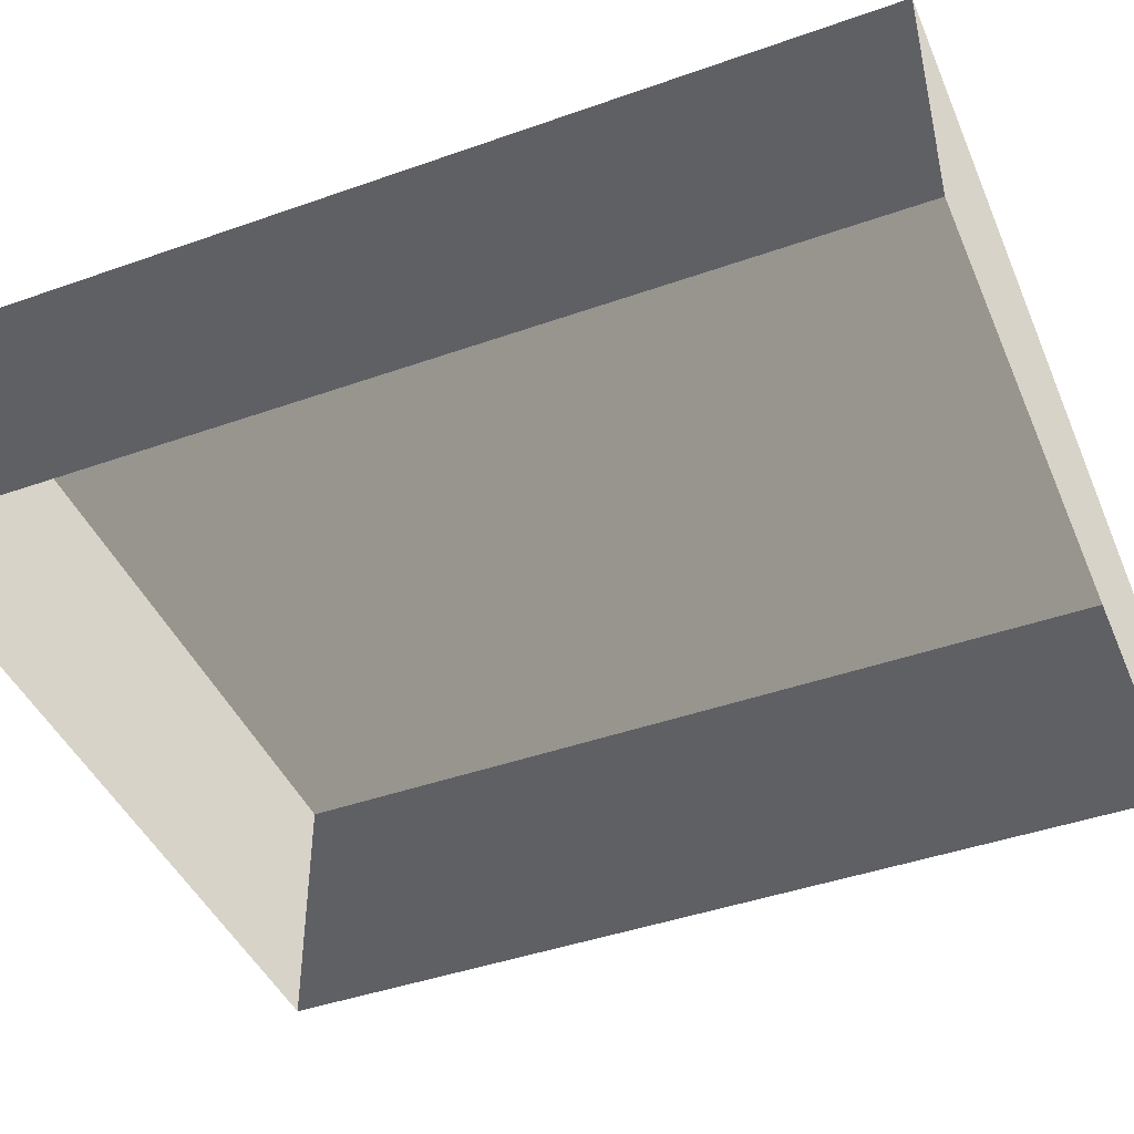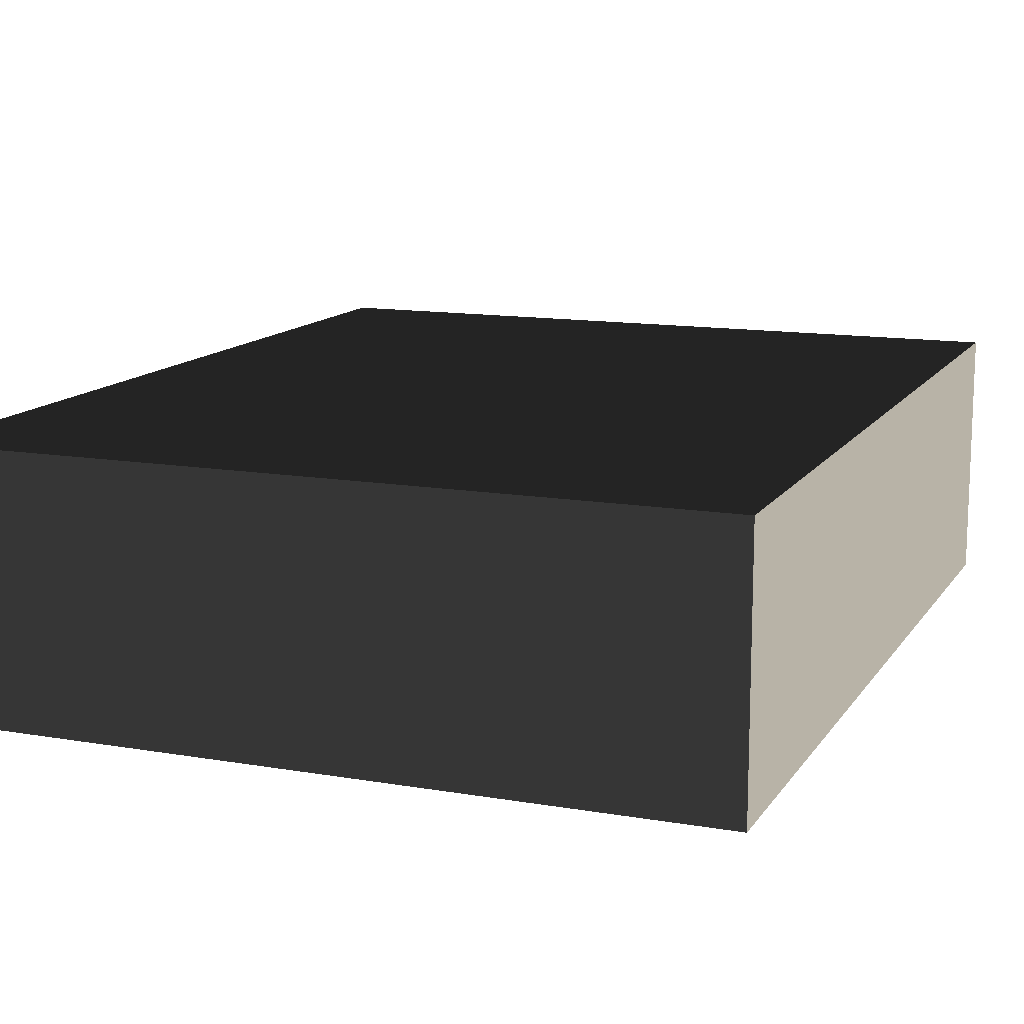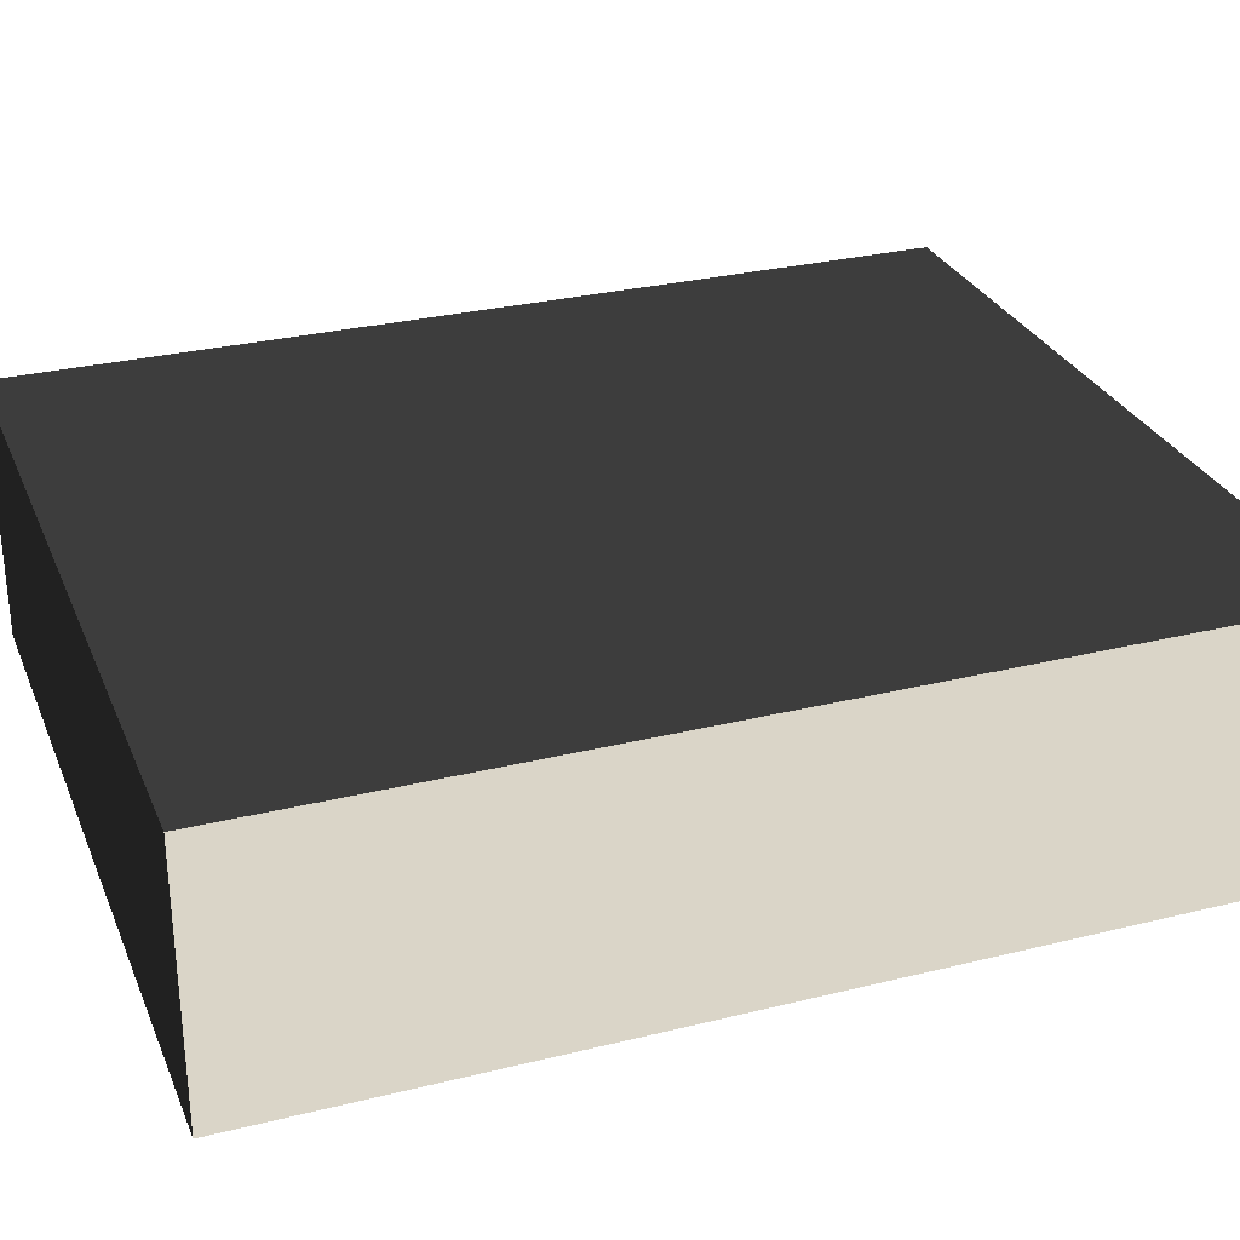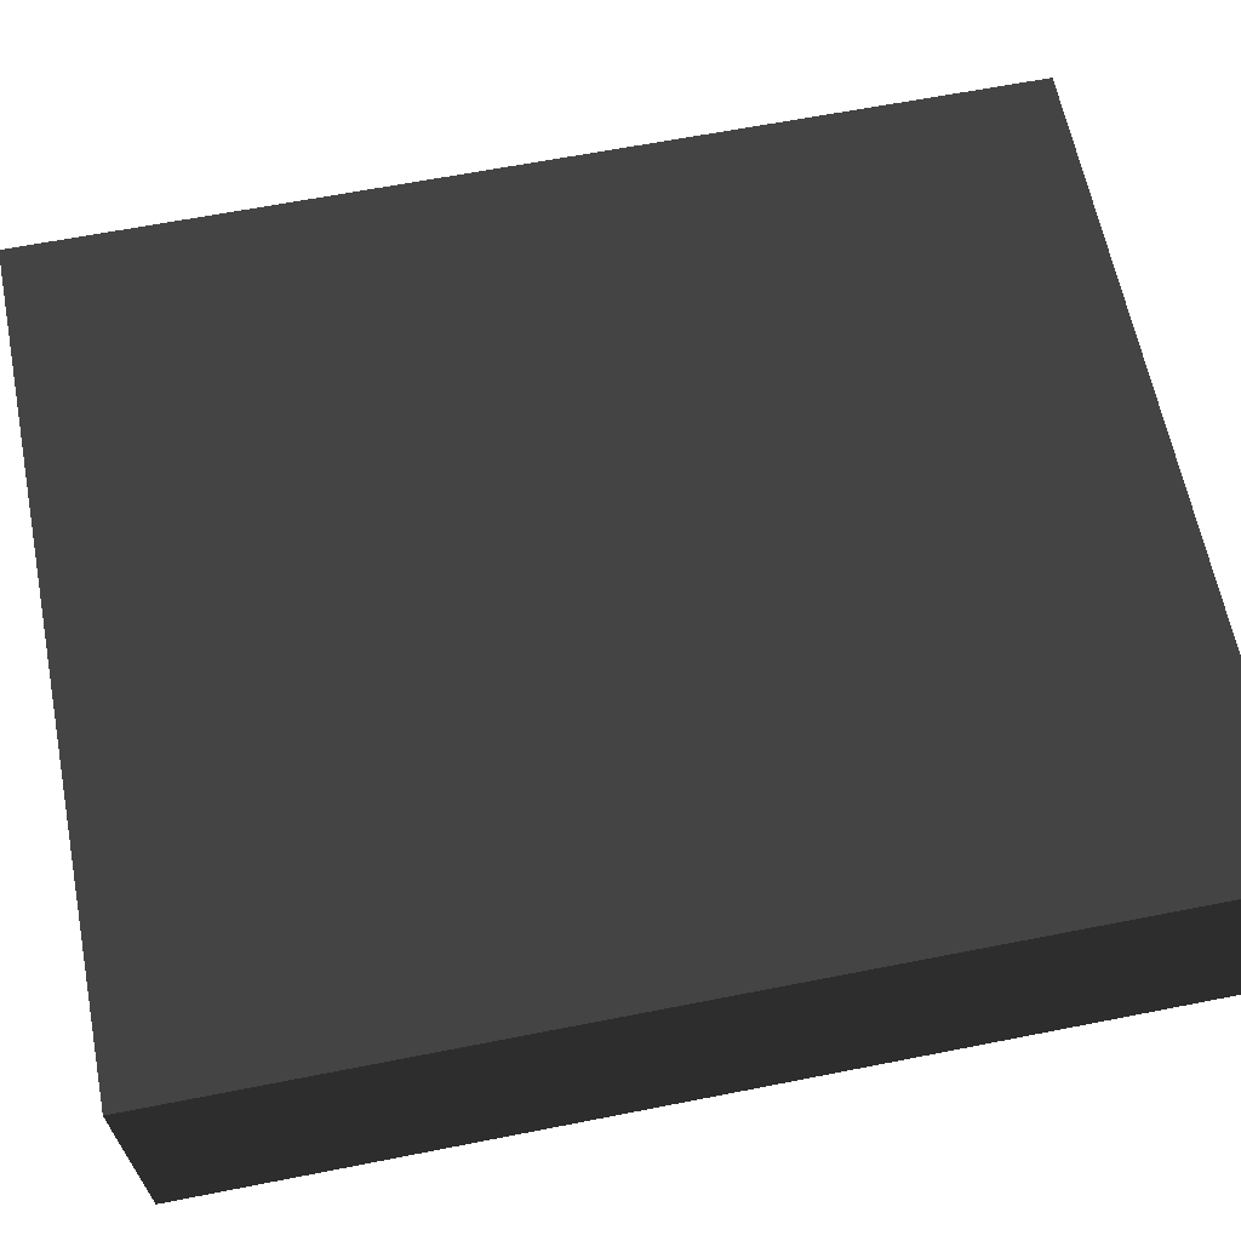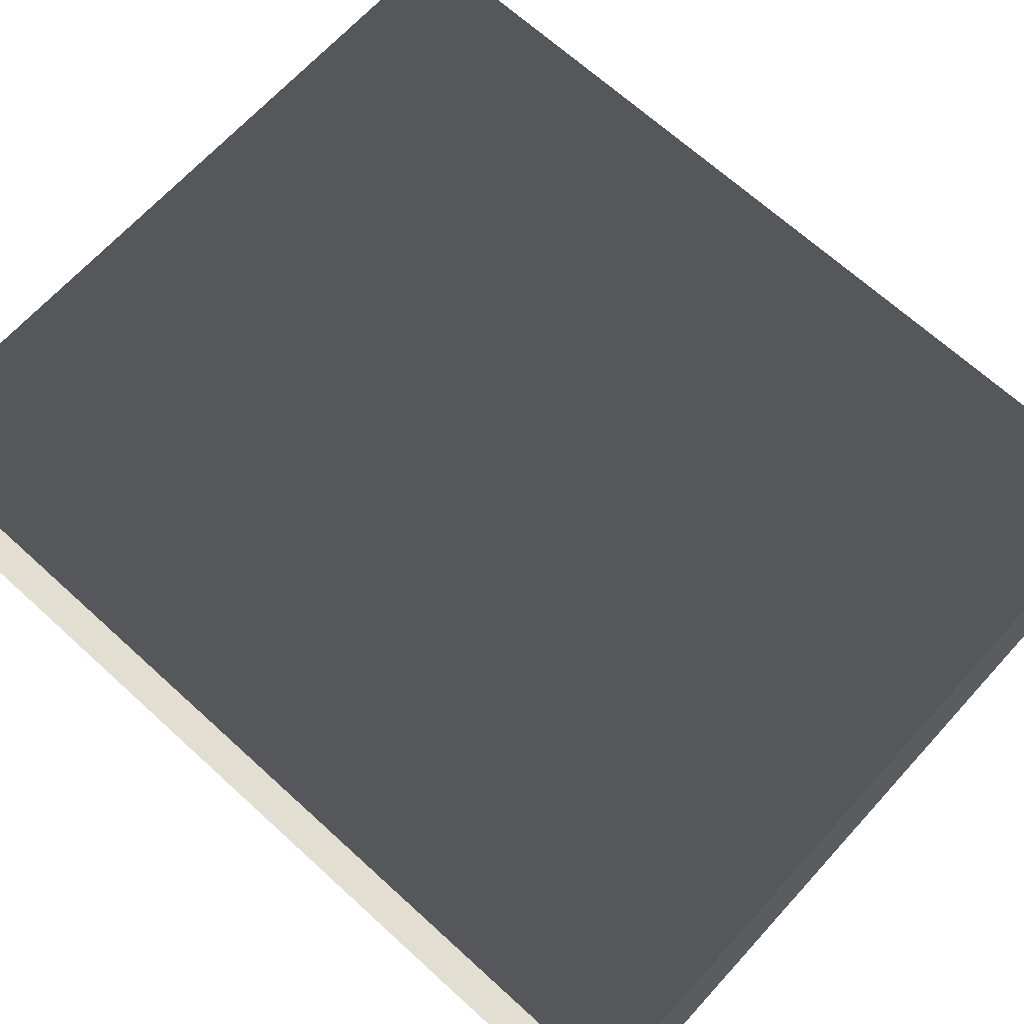
<metadata>
{"format":"obj","ext":"obj","renderer":"f3d","projection":"perspective","resolution":1024,"background":"white","views":[{"elev":-43.9,"azim":-67.5,"up":"+Z"},{"elev":13.1,"azim":21.5,"up":"+Z"},{"elev":29.3,"azim":69.9,"up":"+Z"},{"elev":64.1,"azim":-101.2,"up":"+Z"},{"elev":67.9,"azim":132.4,"up":"+Z"}]}
</metadata>
<code>
v 0.04195 0.04993 -6.643e-07
v 0.04195 -0.05042 -6.523e-07
v 0.04195 -0.05042 0.02823
v 0.04195 0.04993 0.02823
v 0.04195 0.04993 -6.643e-07
v 0.04195 0.04993 0.02823
v -0.04135 0.04993 0.02823
v -0.04135 0.04993 -6.643e-07
v -0.04135 -0.05042 -6.523e-07
v -0.04135 0.04993 -6.643e-07
v -0.04135 0.04993 0.02823
v -0.04135 -0.05042 0.02823
v -0.04135 -0.05042 -6.523e-07
v -0.04135 -0.05042 0.02823
v 0.04195 -0.05042 0.02823
v 0.04195 -0.05042 -6.523e-07
v 0.04195 -0.05042 0.02823
v -0.04135 -0.05042 0.02823
v -0.04135 0.04993 0.02823
v 0.04195 0.04993 0.02823
g Tree_Base_22642_231
f 1 3 2
f 1 4 3
f 5 7 6
f 5 8 7
f 9 11 10
f 9 12 11
f 13 15 14
f 13 16 15
f 17 19 18
f 17 20 19

</code>
